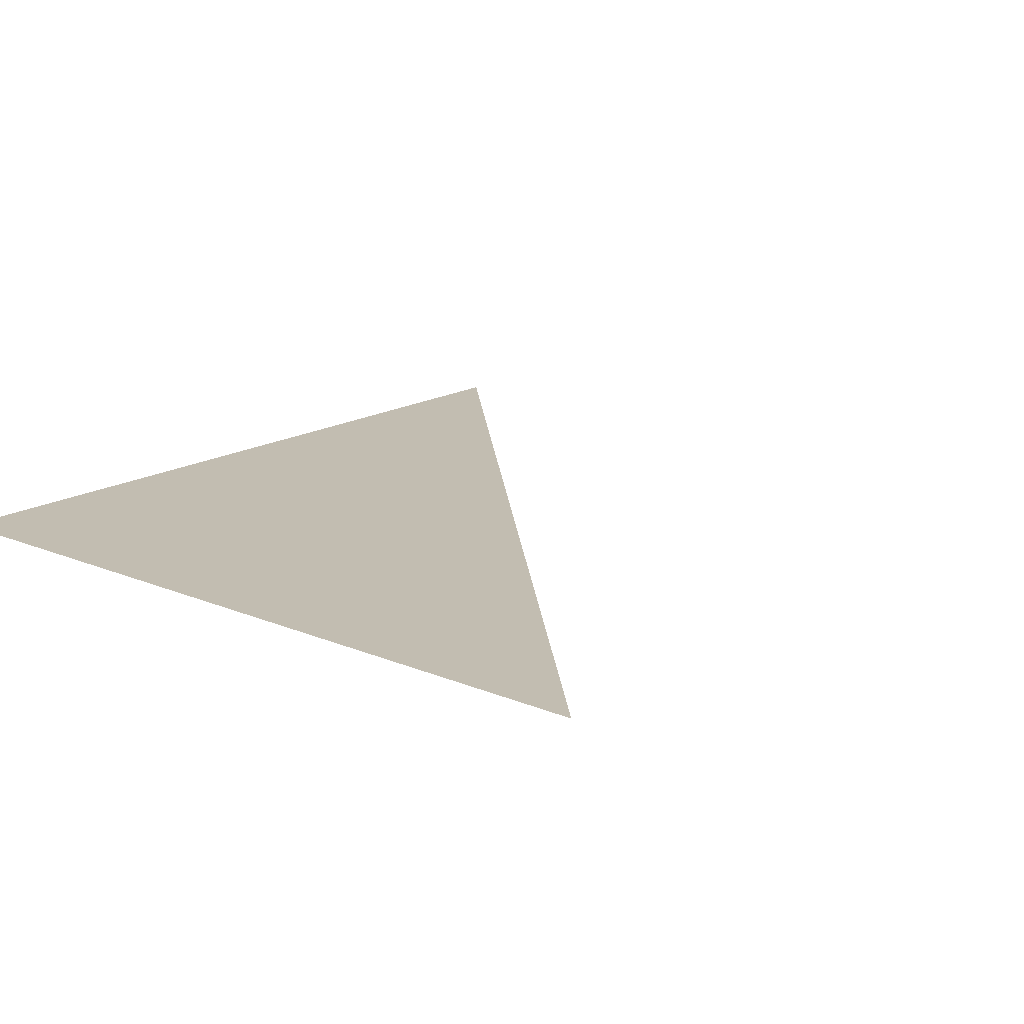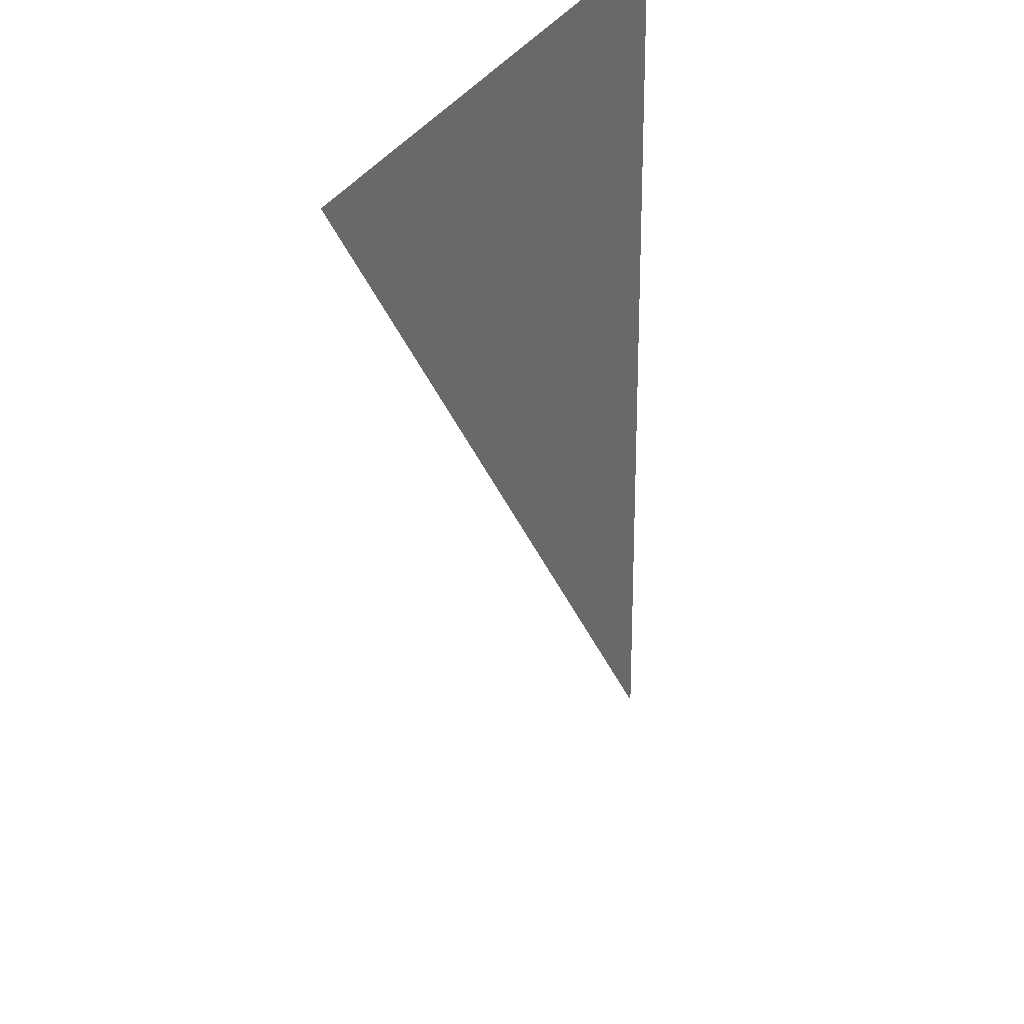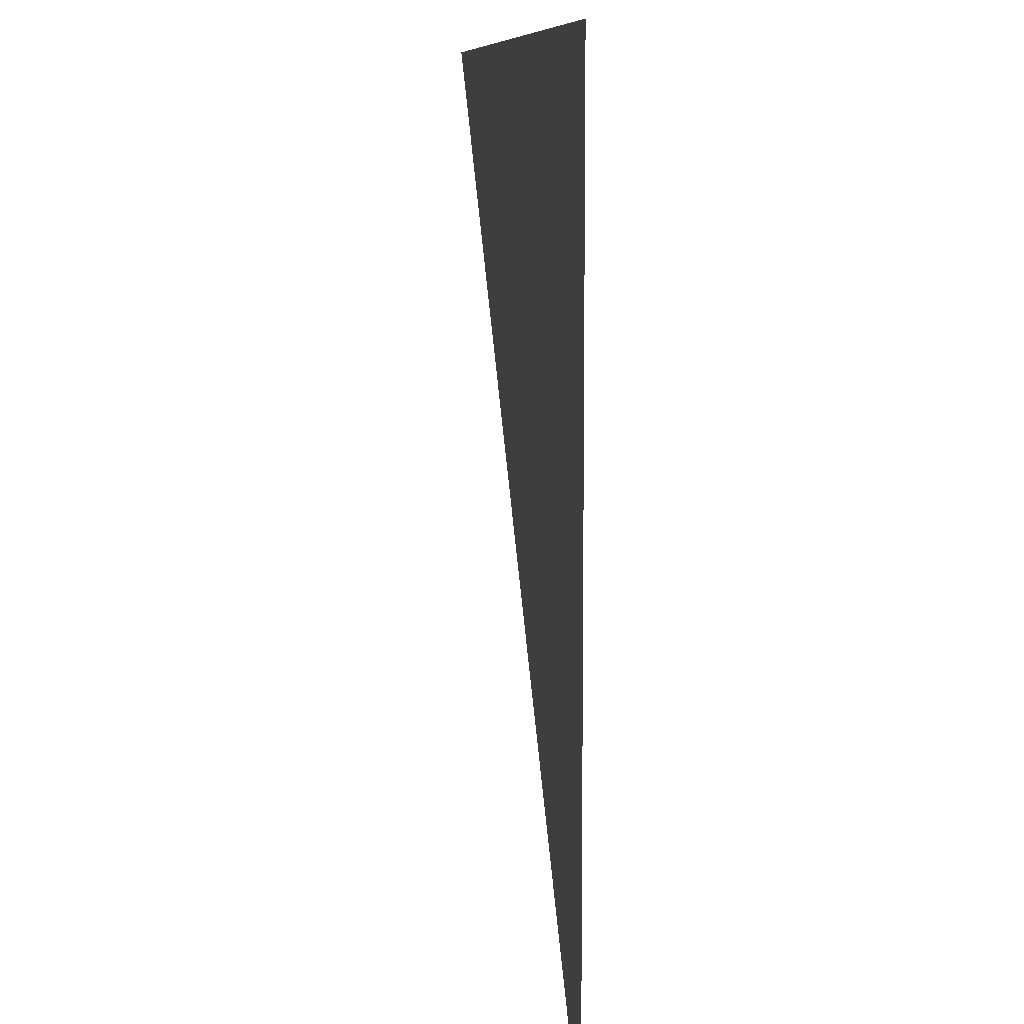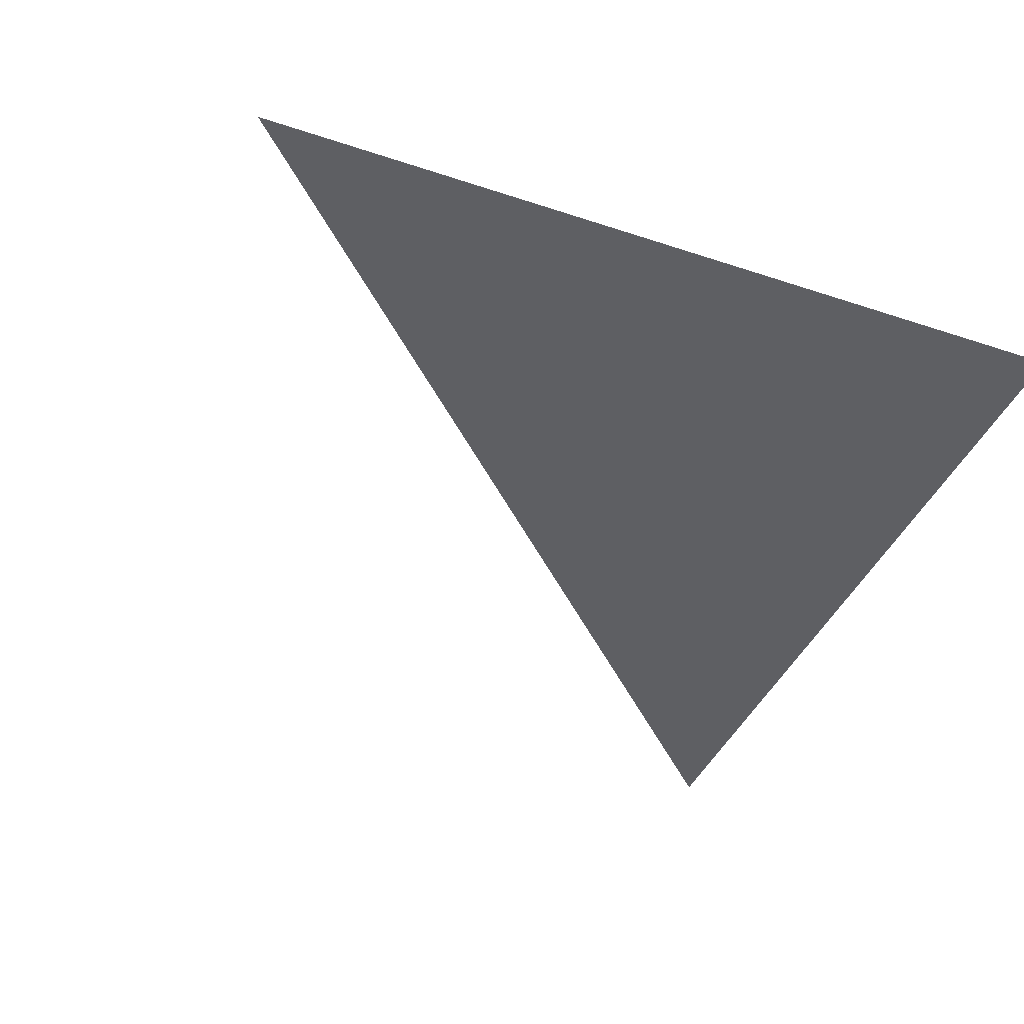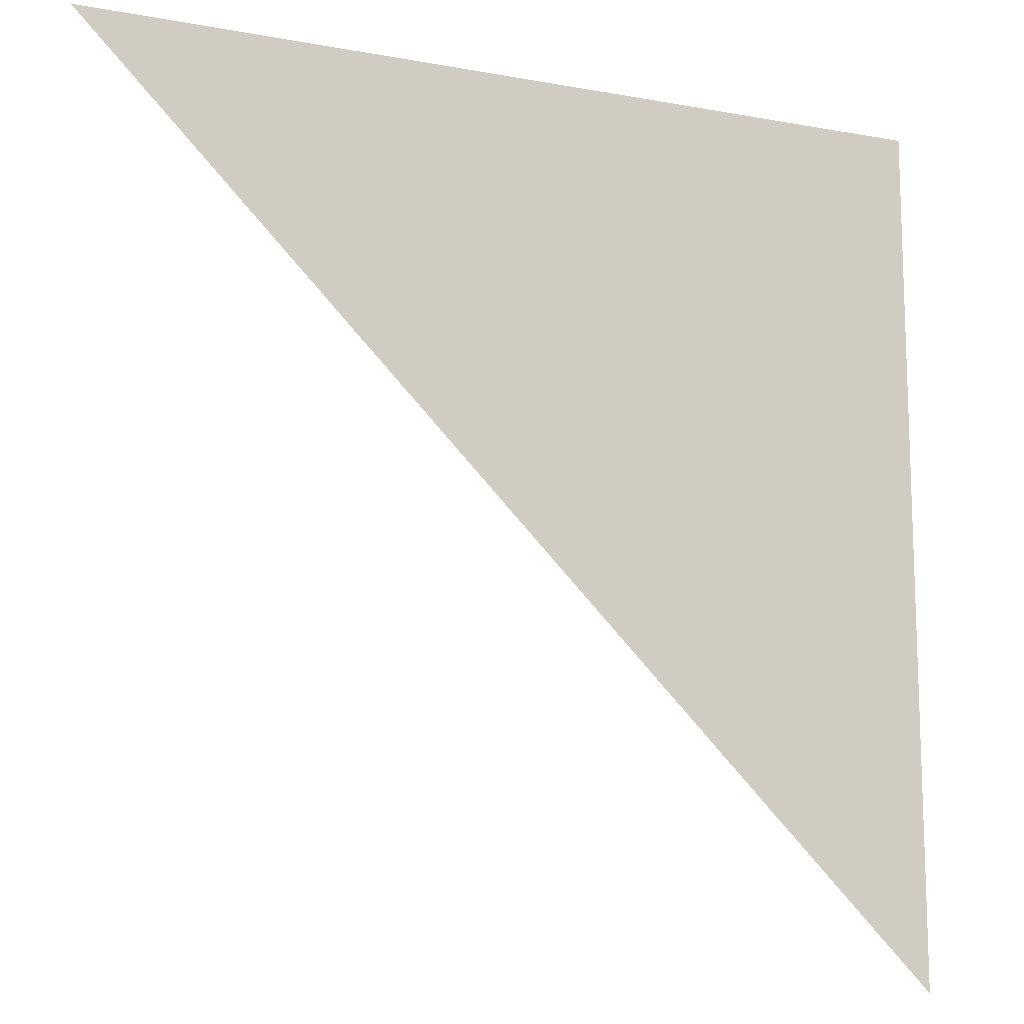
<metadata>
{"format":"obj","ext":"obj","renderer":"f3d","projection":"perspective","resolution":1024,"background":"white","views":[{"elev":17.0,"azim":-139.8,"up":"+Z"},{"elev":25.3,"azim":-71.7,"up":"+Y"},{"elev":8.6,"azim":82.8,"up":"+Y"},{"elev":-41.3,"azim":68.0,"up":"+Z"},{"elev":-13.2,"azim":-22.8,"up":"+Y"}]}
</metadata>
<code>
v 2 -2 7.65e-32
v 0 6.661e-16 2.719e-32
v -4.441e-16 2 1.732e-16
v 2 2 3.464e-16
v -4.441e-16 2 1.732e-16
v 0 6.661e-16 2.719e-32
v -2 2 -2.211e-32
v -2 2 0
v 0 0 0
v 0 2 0
v 0 2 0
v 0 0 0
v 2 2 0
v 2 2 0
v 0 0 0
v 2 -2 0
f 1 2 3 4
f 5 6 7
f 8 9 10
f 11 12 13
f 14 15 16

</code>
